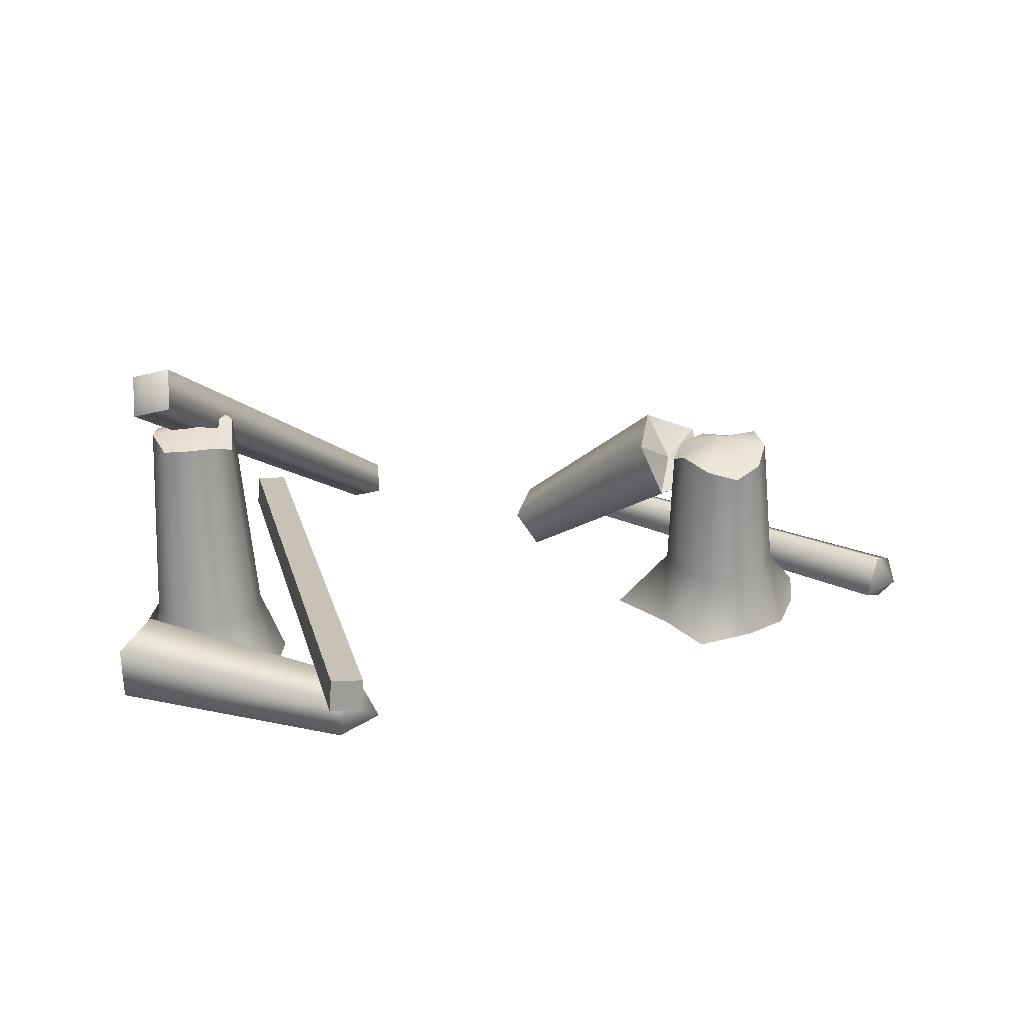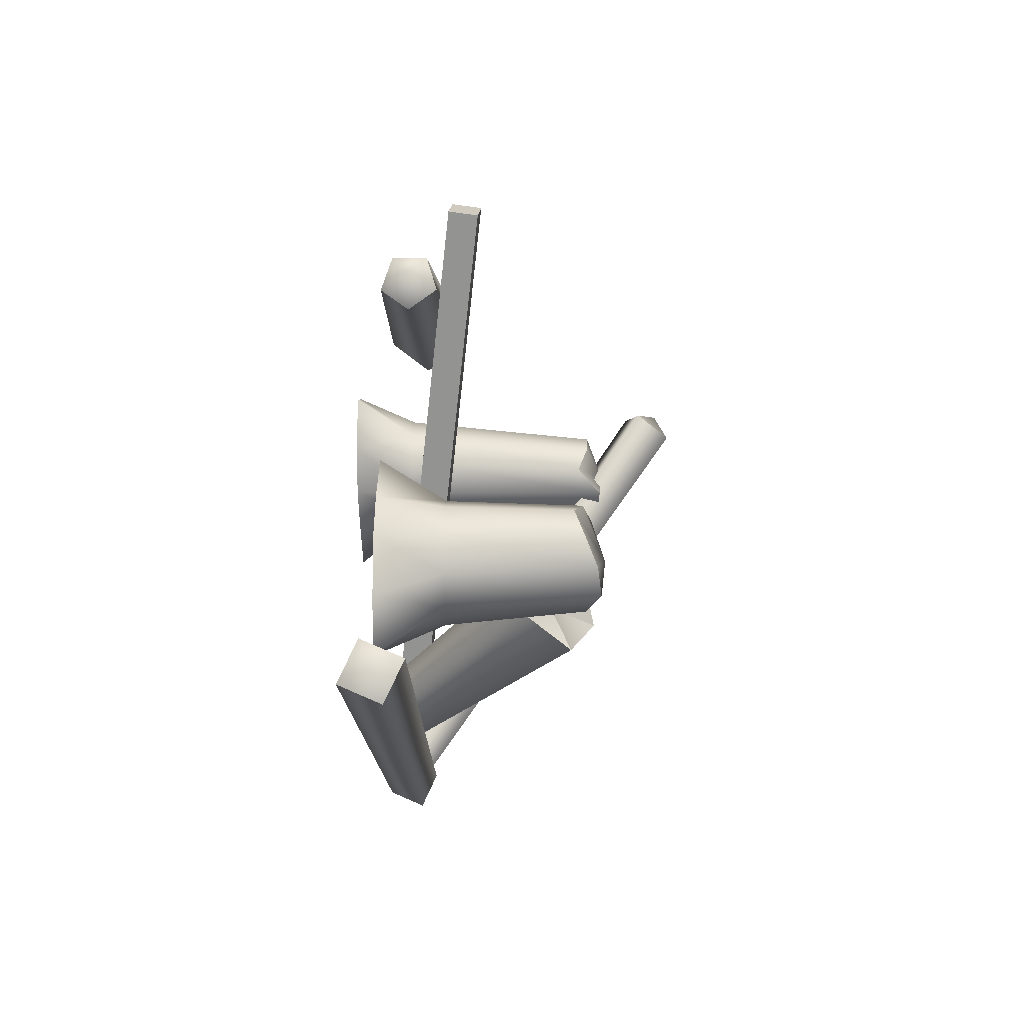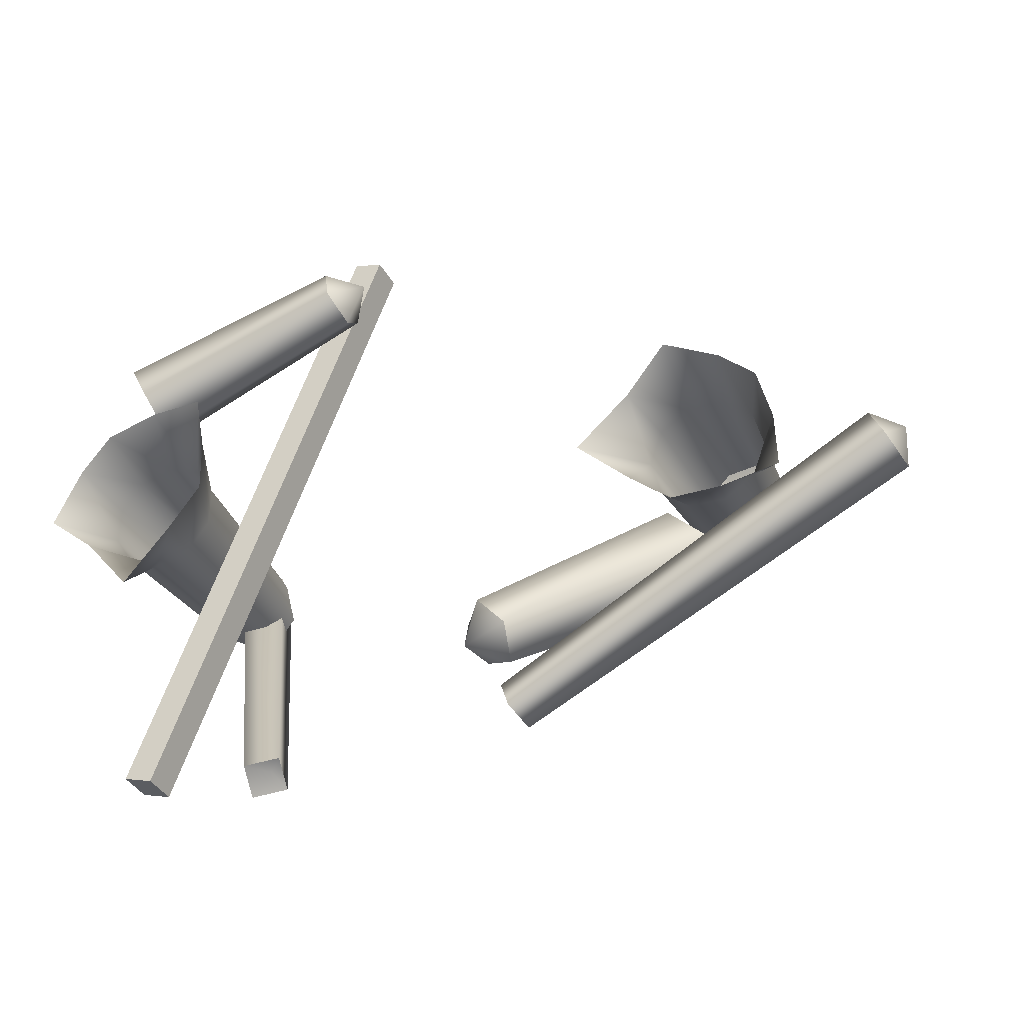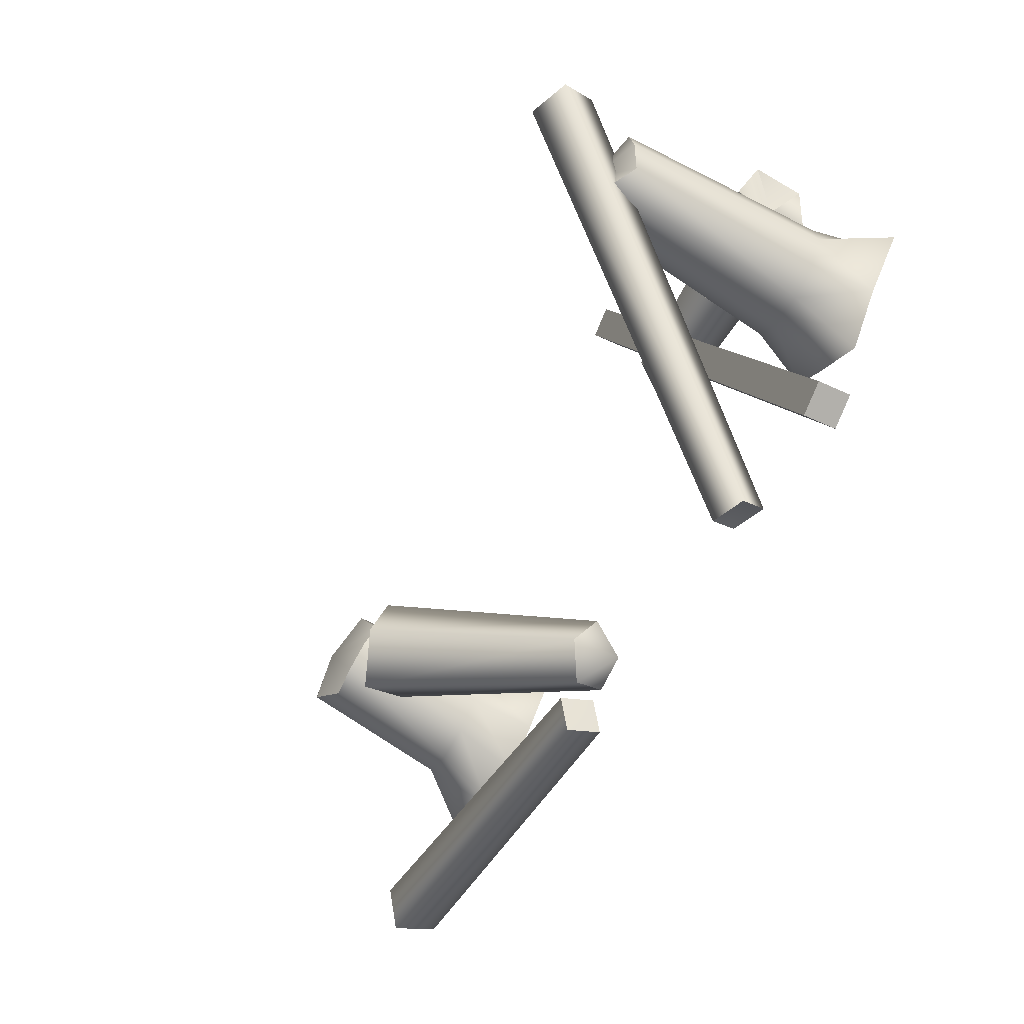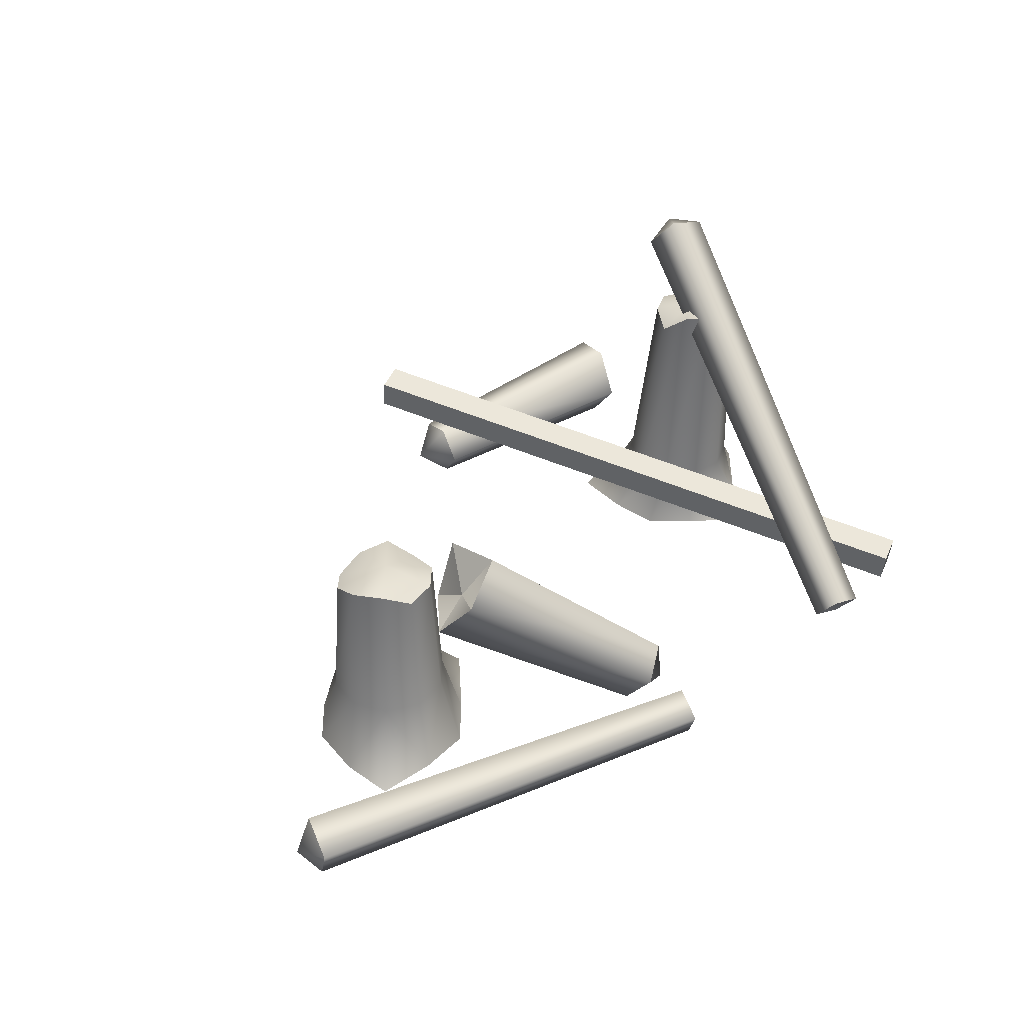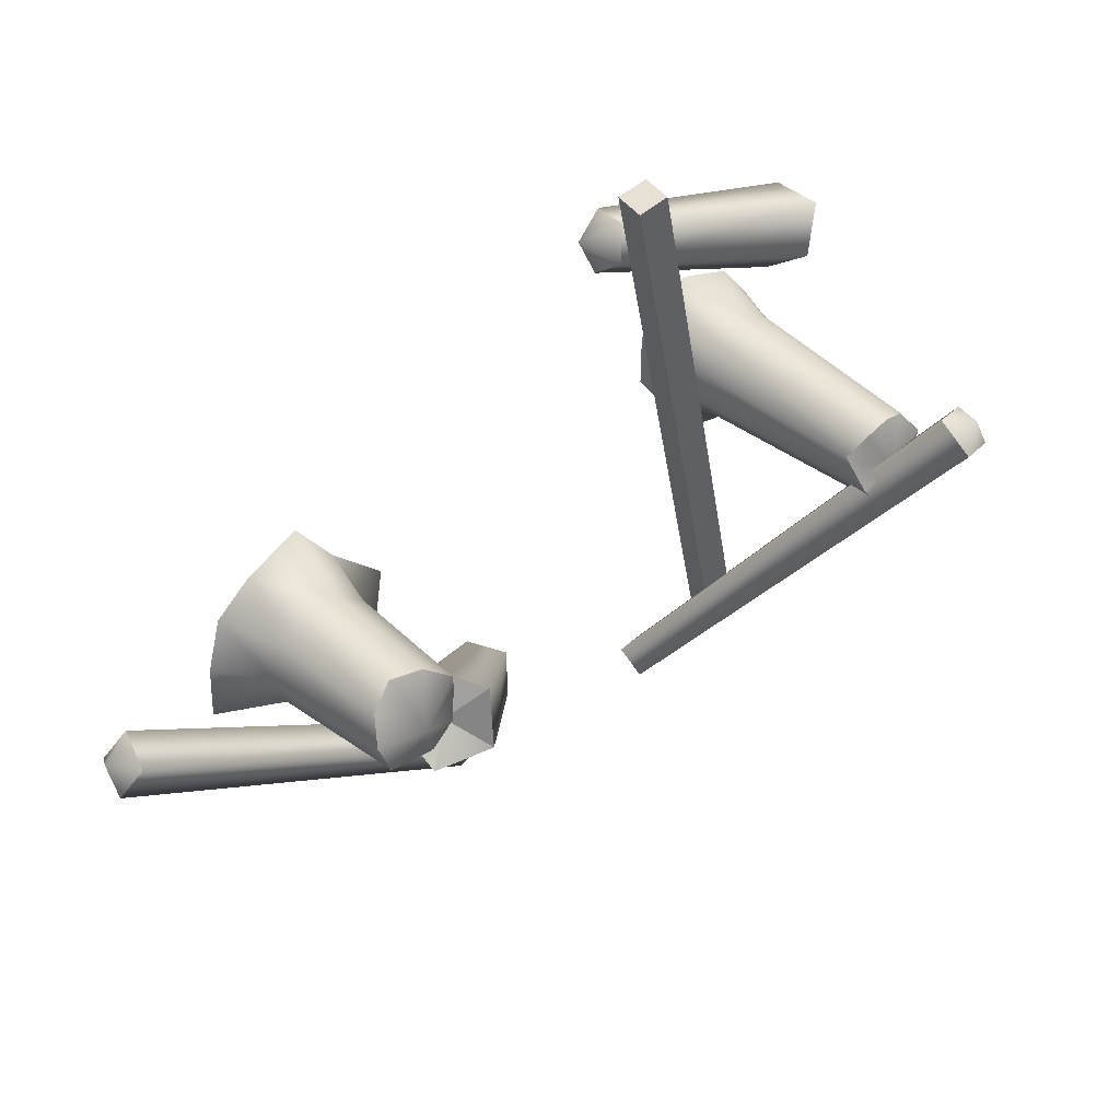
<metadata>
{"format":"obj","ext":"obj","renderer":"f3d","projection":"perspective","resolution":1024,"background":"white","views":[{"elev":26.2,"azim":3.8,"up":"+Y"},{"elev":6.1,"azim":90.6,"up":"+Z"},{"elev":-31.1,"azim":23.9,"up":"+Z"},{"elev":-67.3,"azim":-119.4,"up":"+Z"},{"elev":39.7,"azim":129.2,"up":"+Y"},{"elev":38.2,"azim":139.7,"up":"+Z"}]}
</metadata>
<code>
g default
v 11.89 2.988 4.355
v 11.79 8.565 4.163
v 13.47 2.988 4.291
v 14.19 0.2432 4.772
v 10.06 0.2432 3.885
v 10.57 2.988 3.478
v 11.77 0.2432 6.036
v 10.66 8.945 3.405
v 10.02 2.988 1.995
v 10.45 2.988 0.4729
v 10.18 8.345 2.132
v 10.06 0.2432 -0.2983
v 7.71 0.2432 1.833
v 11.79 0.2432 -1.675
v 11.69 2.988 -0.5073
v 13.98 0.2432 -1.654
v 13.27 2.988 -0.571
v 14.59 2.988 0.3061
v 16.47 0.2432 -1.181
v 16.38 0.2432 1.138
v 15.75 0.2432 3.433
v 15.14 2.988 1.789
v 14.71 2.988 3.311
v 14.52 9.127 1.978
v 14.21 8.596 3.266
v 14.04 9.295 0.7377
v 12.97 8.67 -0.05543
v 11.62 8.778 0.008723
v 10.56 8.666 0.8374
v 13.16 8.199 4.12
v 12.43 9.484 1.925
v -4.279 -0.8293 12.92
v -3.025 0.431 13.77
v -3.881 0.5094 12
v -4.727 -0.2917 14.45
v -4.606 1.379 14.46
v -4.084 1.874 12.95
v -15.22 -0.1114 11.95
v -14.26 2.876 9.899
v -14.02 -0.8446 10.02
v -15.27 2.218 11.92
v -13.74 0.9822 8.671
v -14.12 1.019 10.04
v 9.637 6.073 1.34
v 8.849 9.135 -1.293
v 2.676 2.369 -6.428
v 4.115 1.44 -7.06
v 11.15 8.123 -1.96
v 11.57 6.144 -0.3726
v 4.416 0.03351 -5.935
v 3.163 0.09396 -4.608
v 2.088 1.537 -4.913
v 8.554 8.552 1.326
v 2.49 0.3371 -6.514
v 9.935 7.279 -0.3829
v -13.43 12.07 6.323
v -14.74 12.96 6.12
v -13.67 13.57 5.109
v -6.195 1.453 -10.95
v -7.589 0.982 -11.27
v -15.47 12.96 4.704
v -7.408 -0.1787 -10.33
v -15.23 11.46 5.918
v -6.014 0.292 -10.01
v -6.592 0.7711 -10.37
v 20.76 1.782 -0.6257
v 21.71 0.4681 -0.7064
v 20.35 0.008583 0.05508
v 3.94 0.7999 -8.391
v 4.528 0.1875 -9.632
v 21.11 -0.7828 -1.549
v 4.846 1.56 -10.16
v 21.52 0.9909 -2.23
v 4.257 2.172 -8.918
v 4.366 1.206 -9.332
v -11.61 -0.762 -10.49
v -12.96 -0.6304 -10.09
v -3.35 2.483 16.65
v -11.53 0.6334 -10.68
v -3.27 3.878 16.46
v -12.88 0.7649 -10.29
v -4.618 4.01 16.85
v -4.698 2.614 17.04
v -15.37 0.3026 2.741
v -15.79 -2.442 5.046
v -15.31 0.3026 4.321
v -14.45 -2.442 6.603
v -14.33 0.3026 5.562
v -12.16 -2.442 7.238
v -12.81 0.3026 5.99
v -11.33 0.3026 5.443
v -9.839 -2.442 7.326
v -9.364 -2.442 4.833
v -9.343 -2.442 2.649
v -10.51 0.3026 2.547
v -10.45 0.3026 4.127
v -10.72 -2.442 0.9148
v -11.49 0.3026 1.306
v -13.01 0.3026 0.8775
v -14.9 -2.442 0.9101
v -14.49 0.3026 1.425
v -12.85 -2.442 -1.435
v -17.05 -2.442 2.618
v -11.94 9.331 4.66
v -15.06 9.407 2.577
v -13.09 9.35 5.08
v -11.37 9.936 2.422
v -14.26 9.114 4.772
v -12.11 9.954 1.485
v -14.39 8.963 1.56
v -11.22 8.87 3.671
v -15 9.576 3.782
v -13.25 9.658 1.153
v -12.84 10.15 3.017
g Mesh
f 6 1 2 8
f 1 3 30 2
f 1 4 3
f 7 4 1
f 5 1 6
f 1 5 7
f 9 5 6
f 9 6 8 11
f 12 9 10
f 10 9 11 29
f 9 12 13
f 9 13 5
f 14 12 10 15
f 16 14 15 17
f 18 16 17
f 19 16 18
f 20 19 18
f 20 18 22
f 21 20 22 23
f 23 22 24 25
f 22 18 26 24
f 17 15 28 27
f 18 17 27 26
f 15 10 29 28
f 3 23 25 30
f 4 21 23 3
f 28 29 31
f 26 27 31
f 11 8 31
f 2 30 31
f 25 24 31
f 8 2 31
f 27 28 31
f 30 25 31
f 24 26 31
f 29 11 31
f 32 33 35
f 33 34 37
f 34 33 32
f 35 33 36
f 36 33 37
f 38 35 36 41
f 40 32 35 38
f 42 34 32 40
f 37 34 42 39
f 41 36 37 39
f 40 38 43
f 42 40 43
f 39 42 43
f 41 39 43
f 38 41 43
f 45 46 52 53
f 46 45 48 47
f 47 48 49 50
f 50 49 44 51
f 51 44 53 52
f 51 52 54
f 54 52 46
f 50 51 54
f 54 46 47
f 54 47 50
f 55 48 45
f 44 49 55
f 55 53 44
f 49 48 55
f 45 53 55
f 59 58 56 64
f 57 56 58
f 57 58 61
f 58 59 60 61
f 61 60 62 63
f 63 62 64 56
f 63 56 57
f 61 63 57
f 59 64 65
f 65 64 62
f 60 59 65
f 65 62 60
f 69 68 66 74
f 67 66 68
f 67 68 71
f 68 69 70 71
f 71 70 72 73
f 73 72 74 66
f 73 66 67
f 71 73 67
f 74 72 75
f 75 72 70
f 75 70 69
f 75 69 74
f 76 78 83 77
f 79 80 78 76
f 81 82 80 79
f 83 78 80 82
f 77 83 82 81
f 76 77 81 79
f 84 85 86
f 85 87 88 86
f 87 89 90 88
f 89 92 91
f 91 92 93
f 93 94 95 96
f 94 97 98 95
f 99 97 102
f 99 100 101
f 100 84 101
f 98 99 113 109
f 95 98 109 107
f 96 95 107 111
f 91 96 111 104
f 90 91 104 106
f 88 90 106 108
f 86 88 108 112
f 84 86 112 105
f 101 84 105 110
f 99 101 110 113
f 91 93 96
f 89 91 90
f 99 102 100
f 100 103 84
f 84 103 85
f 97 99 98
f 106 104 114
f 104 111 114
f 111 107 114
f 107 109 114
f 109 113 114
f 113 110 114
f 110 105 114
f 105 112 114
f 112 108 114
f 108 106 114

</code>
